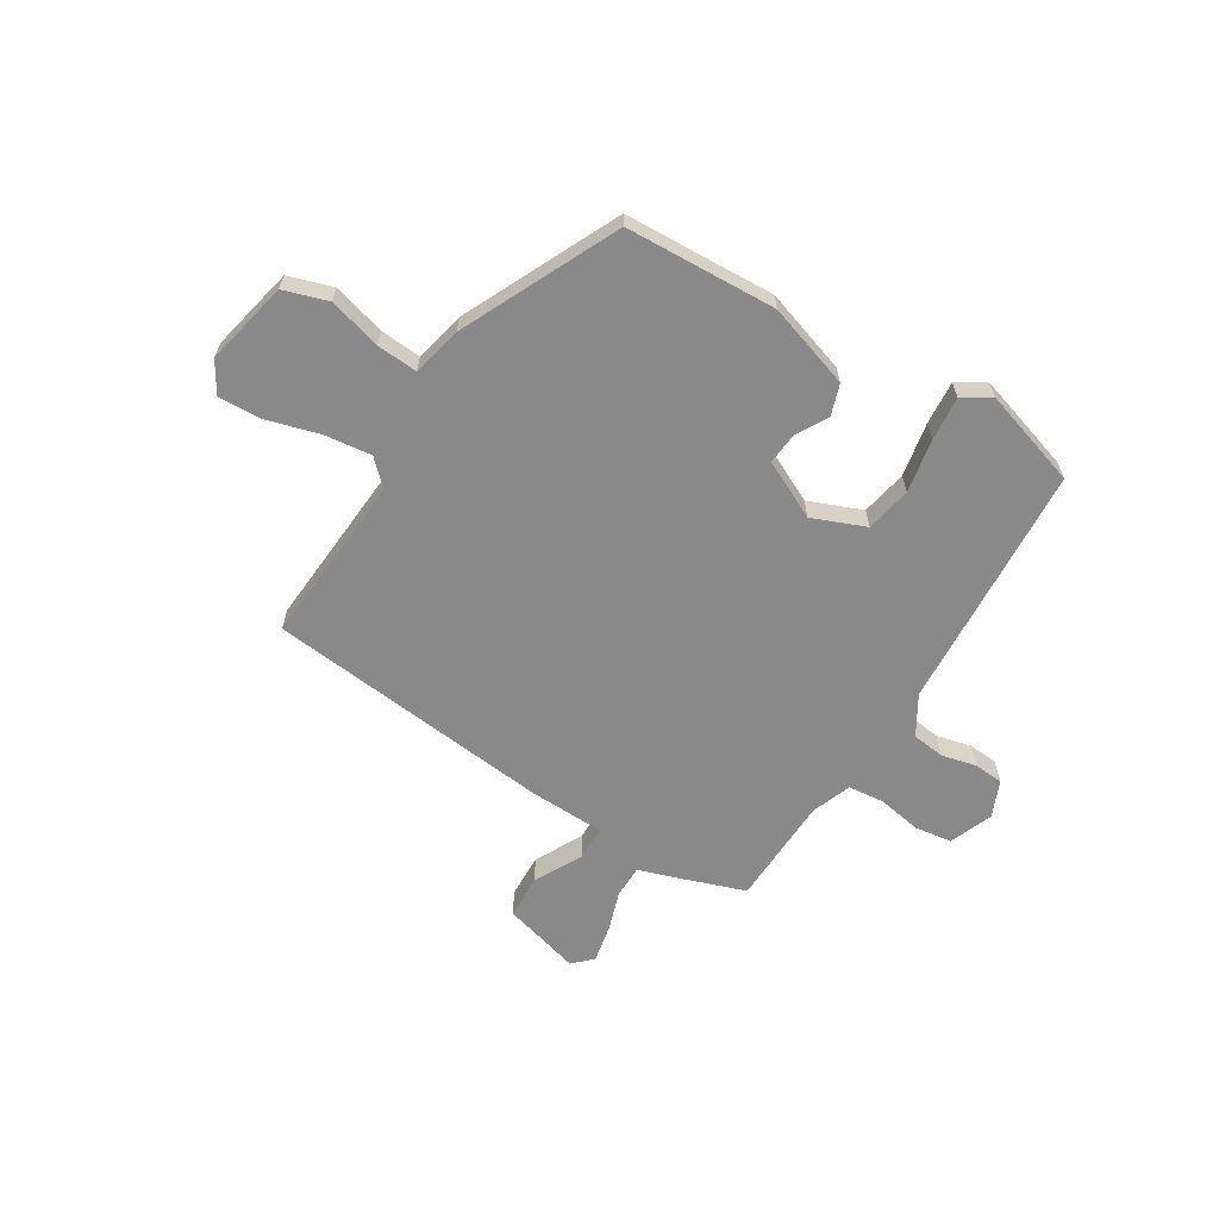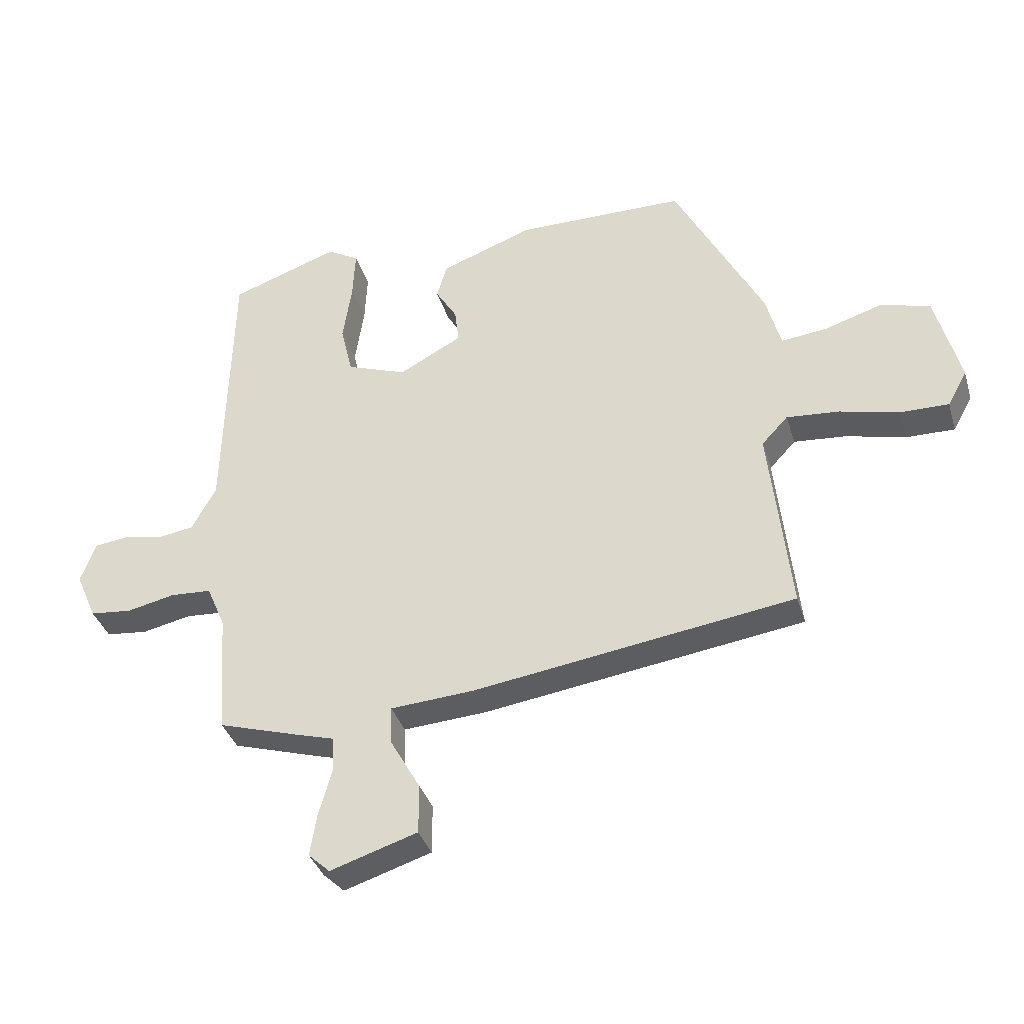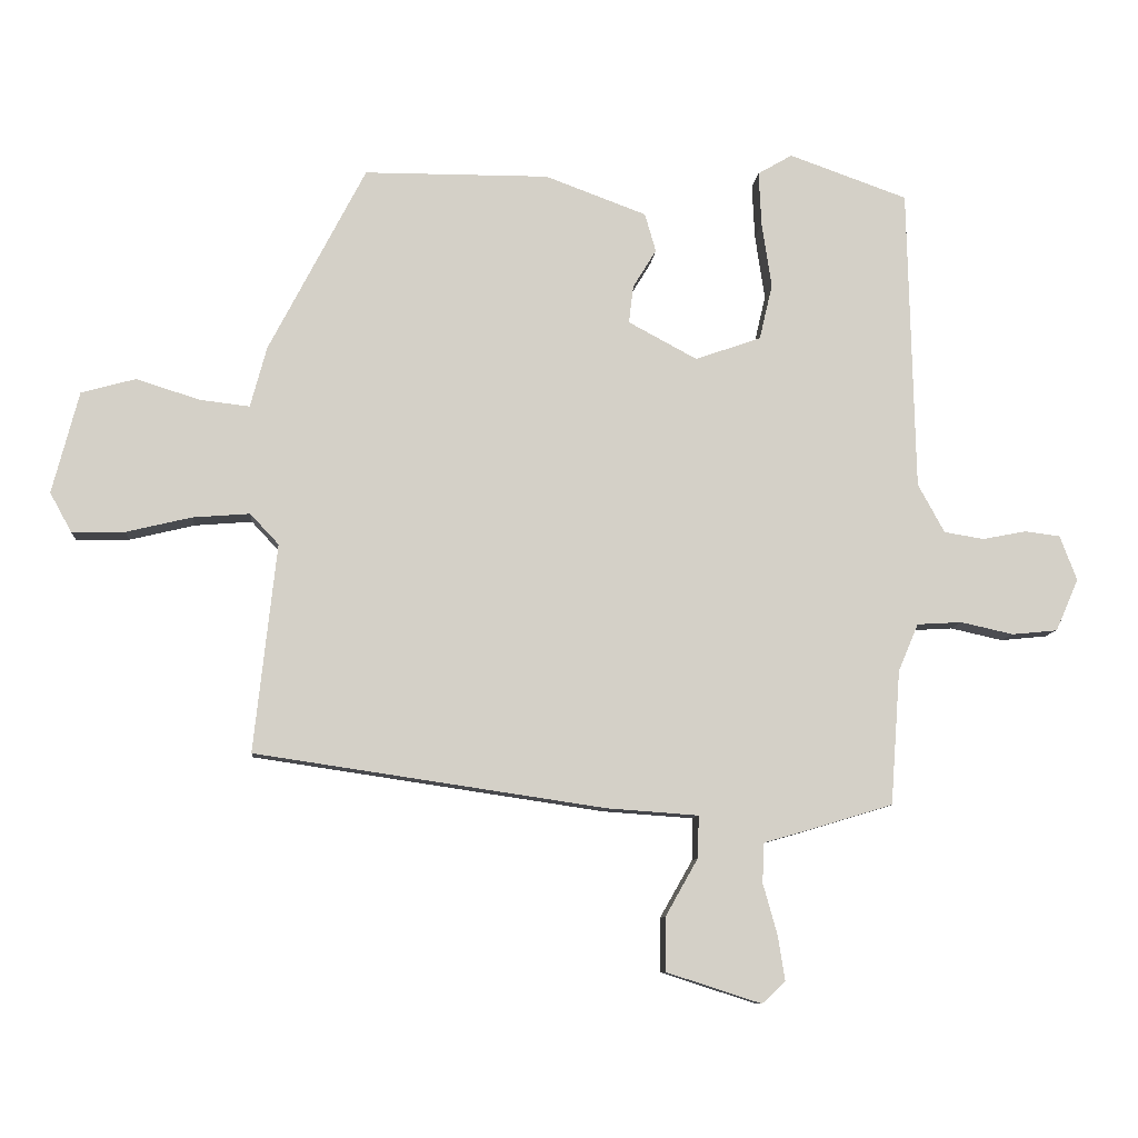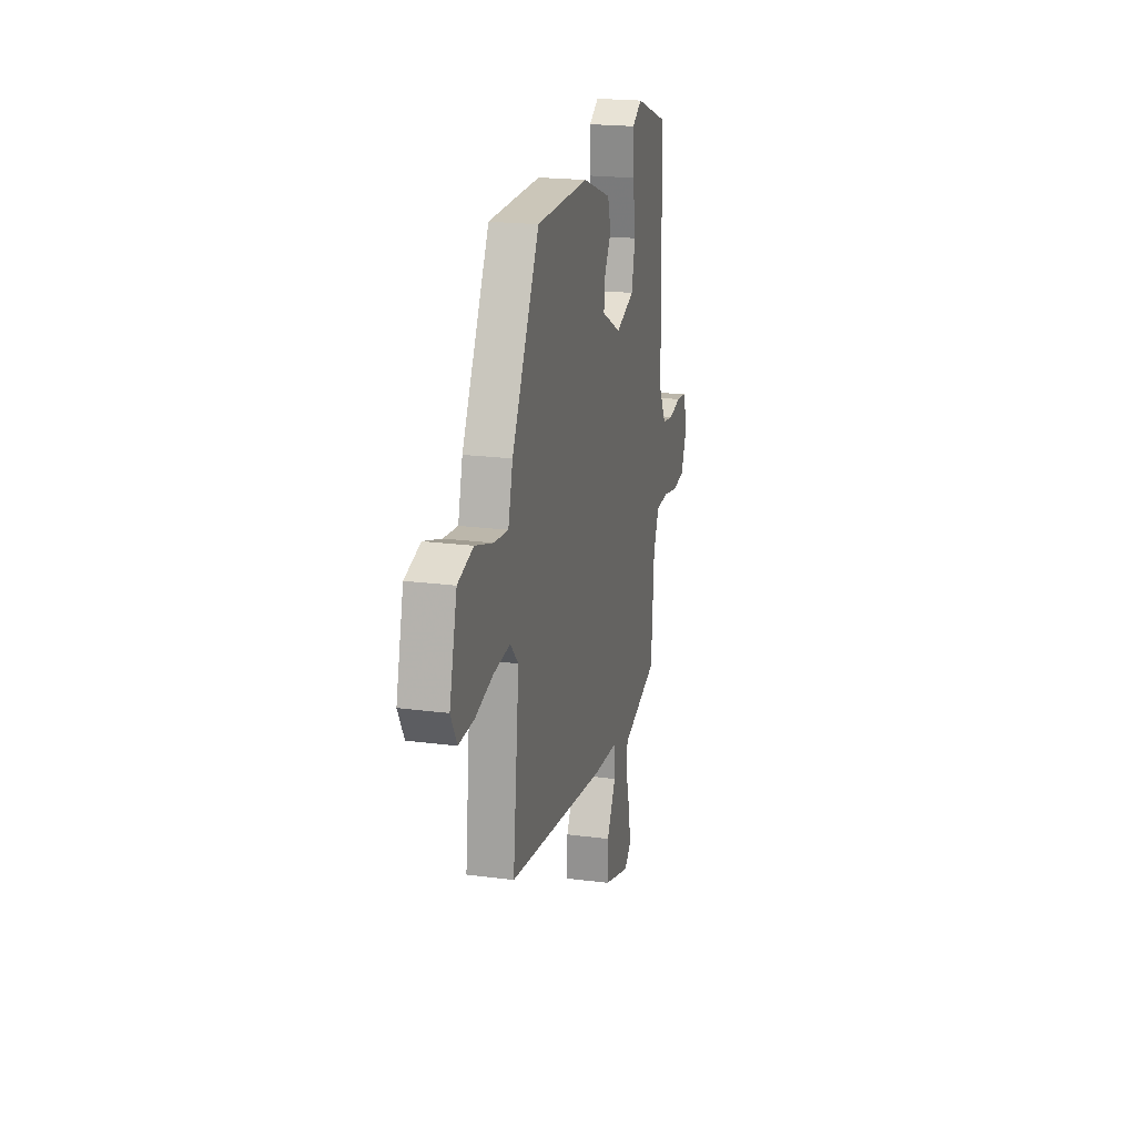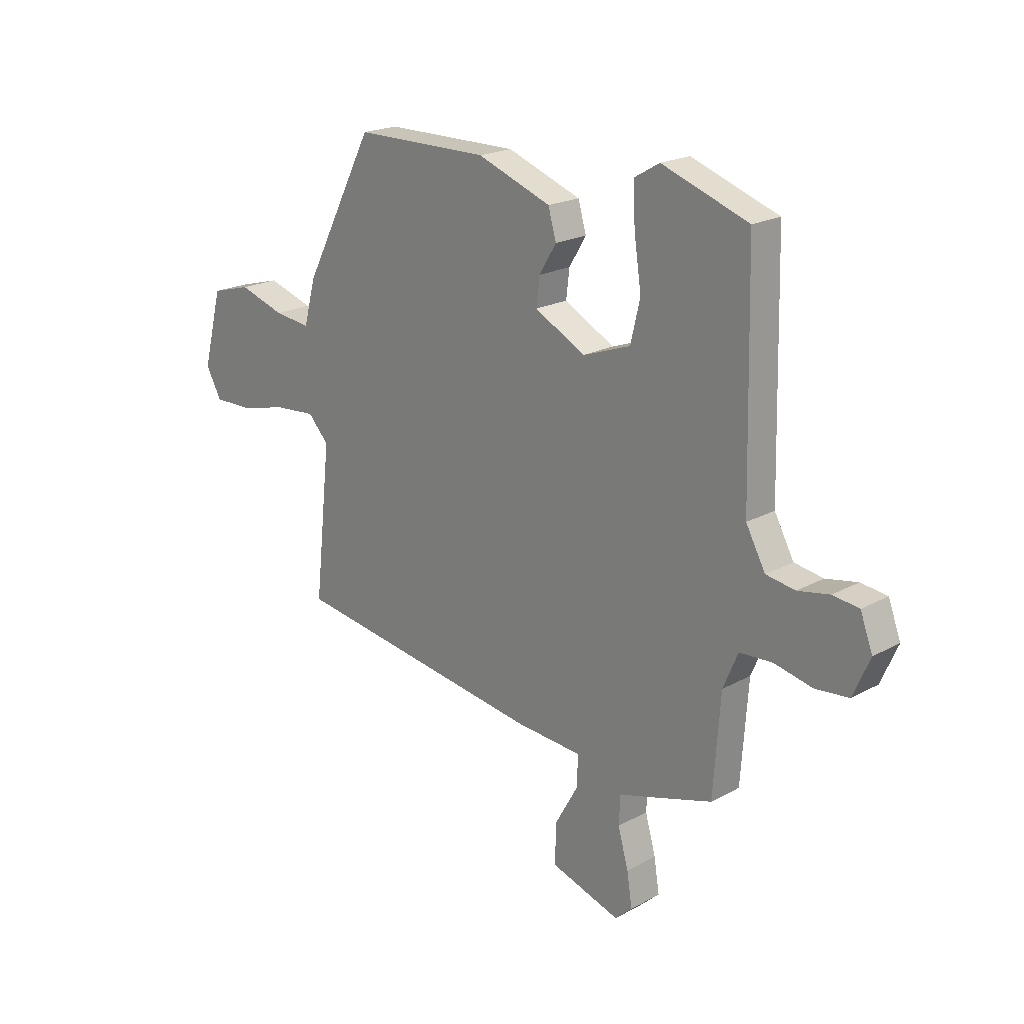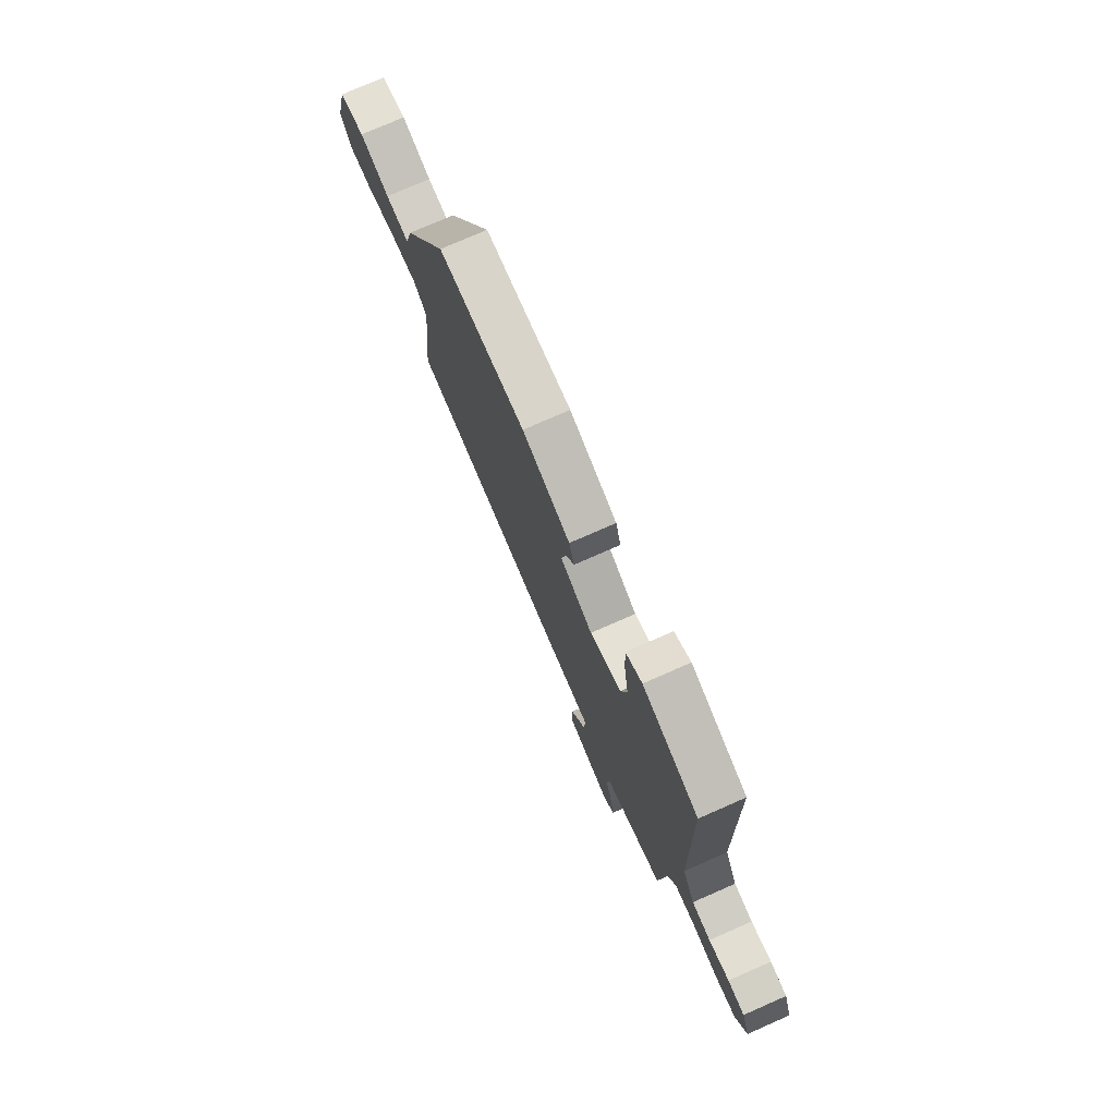
<metadata>
{"format":"obj","ext":"obj","renderer":"f3d","projection":"perspective","resolution":1024,"background":"white","views":[{"elev":-63.1,"azim":-29.3,"up":"+Y"},{"elev":-36.2,"azim":-163.9,"up":"+Z"},{"elev":-9.2,"azim":-4.7,"up":"+Z"},{"elev":20.8,"azim":-76.7,"up":"+Z"},{"elev":20.3,"azim":45.0,"up":"+Z"},{"elev":75.8,"azim":66.3,"up":"+Z"}]}
</metadata>
<code>
v -0.524 0.07 -0.414
v -0.489 0.07 -0.094
v -0.533 0.07 -0.047
v -0.621 0.07 -0.054
v -0.721 0.07 -0.078
v -0.803 0.07 -0.079
v -0.836 0.07 -0.019
v -0.795 0.07 0.138
v -0.711 0.07 0.161
v -0.614 0.07 0.13
v -0.537 0.07 0.121
v -0.512 0.07 0.214
v -0.363 0.07 0.5
v -0.079 0.07 0.501
v 0.077 0.07 0.443
v 0.094 0.07 0.384
v 0.058 0.07 0.325
v 0.051 0.07 0.267
v 0.157 0.07 0.21
v 0.258 0.07 0.246
v 0.278 0.07 0.331
v 0.263 0.07 0.432
v 0.259 0.07 0.515
v 0.312 0.07 0.546
v 0.494 0.07 0.481
v 0.505 0.07 0.015
v 0.546 0.07 -0.06
v 0.607 0.07 -0.07
v 0.674 0.07 -0.057
v 0.729 0.07 -0.064
v 0.755 0.07 -0.133
v 0.72 0.07 -0.213
v 0.65 0.07 -0.22
v 0.569 0.07 -0.202
v 0.5 0.07 -0.206
v 0.469 0.07 -0.279
v 0.454 0.07 -0.486
v 0.318 0.07 -0.527
v 0.255 0.07 -0.545
v 0.252 0.07 -0.606
v 0.274 0.07 -0.684
v 0.285 0.07 -0.754
v 0.249 0.07 -0.787
v 0.103 0.07 -0.74
v 0.103 0.07 -0.657
v 0.153 0.07 -0.569
v 0.155 0.07 -0.504
v 0.015 0.07 -0.494
v -0.524 0 -0.414
v -0.489 0 -0.094
v -0.533 0 -0.047
v -0.621 0 -0.054
v -0.721 0 -0.078
v -0.803 0 -0.079
v -0.836 0 -0.019
v -0.795 0 0.138
v -0.711 0 0.161
v -0.614 0 0.13
v -0.537 0 0.121
v -0.512 0 0.214
v -0.363 0 0.5
v -0.079 0 0.501
v 0.077 0 0.443
v 0.094 0 0.384
v 0.058 0 0.325
v 0.051 0 0.267
v 0.157 0 0.21
v 0.258 0 0.246
v 0.278 0 0.331
v 0.263 0 0.432
v 0.259 0 0.515
v 0.312 0 0.546
v 0.494 0 0.481
v 0.505 0 0.015
v 0.546 0 -0.06
v 0.607 0 -0.07
v 0.674 0 -0.057
v 0.729 0 -0.064
v 0.755 0 -0.133
v 0.72 0 -0.213
v 0.65 0 -0.22
v 0.569 0 -0.202
v 0.5 0 -0.206
v 0.469 0 -0.279
v 0.454 0 -0.486
v 0.318 0 -0.527
v 0.255 0 -0.545
v 0.252 0 -0.606
v 0.274 0 -0.684
v 0.285 0 -0.754
v 0.249 0 -0.787
v 0.103 0 -0.74
v 0.103 0 -0.657
v 0.153 0 -0.569
v 0.155 0 -0.504
v 0.015 0 -0.494
f 47 48 1 2
f 44 45 46
f 43 44 46
f 42 43 46
f 41 42 46
f 40 41 46
f 39 40 46 47
f 47 2 3
f 39 47 3
f 38 39 3
f 37 38 3
f 36 37 3
f 32 33 34
f 31 32 34
f 30 31 34
f 29 30 34
f 28 29 34
f 27 28 34 35
f 35 36 3
f 27 35 3
f 26 27 3
f 24 25 26
f 23 24 26
f 22 23 26
f 21 22 26
f 15 16 17
f 14 15 17
f 13 14 17
f 12 13 17
f 11 12 17
f 11 17 18
f 8 9 10
f 7 8 10
f 6 7 10
f 5 6 10
f 4 5 10
f 3 4 10 11
f 11 18 19
f 3 11 19
f 26 3 19
f 26 19 20
f 20 21 26
f 50 49 96 95
f 94 93 92
f 94 92 91
f 94 91 90
f 94 90 89
f 94 89 88
f 95 94 88 87
f 51 50 95
f 51 95 87
f 51 87 86
f 51 86 85
f 51 85 84
f 82 81 80
f 82 80 79
f 82 79 78
f 82 78 77
f 82 77 76
f 83 82 76 75
f 51 84 83
f 51 83 75
f 51 75 74
f 74 73 72
f 74 72 71
f 74 71 70
f 74 70 69
f 65 64 63
f 65 63 62
f 65 62 61
f 65 61 60
f 65 60 59
f 66 65 59
f 58 57 56
f 58 56 55
f 58 55 54
f 58 54 53
f 58 53 52
f 59 58 52 51
f 67 66 59
f 67 59 51
f 67 51 74
f 68 67 74
f 74 69 68
f 1 49 50 2
f 2 50 51 3
f 3 51 52 4
f 4 52 53 5
f 5 53 54 6
f 6 54 55 7
f 7 55 56 8
f 8 56 57 9
f 9 57 58 10
f 10 58 59 11
f 11 59 60 12
f 12 60 61 13
f 13 61 62 14
f 14 62 63 15
f 15 63 64 16
f 16 64 65 17
f 17 65 66 18
f 18 66 67 19
f 19 67 68 20
f 20 68 69 21
f 21 69 70 22
f 22 70 71 23
f 23 71 72 24
f 24 72 73 25
f 25 73 74 26
f 26 74 75 27
f 27 75 76 28
f 28 76 77 29
f 29 77 78 30
f 30 78 79 31
f 31 79 80 32
f 32 80 81 33
f 33 81 82 34
f 34 82 83 35
f 35 83 84 36
f 36 84 85 37
f 37 85 86 38
f 38 86 87 39
f 39 87 88 40
f 40 88 89 41
f 41 89 90 42
f 42 90 91 43
f 43 91 92 44
f 44 92 93 45
f 45 93 94 46
f 46 94 95 47
f 47 95 96 48
f 48 96 49 1

</code>
